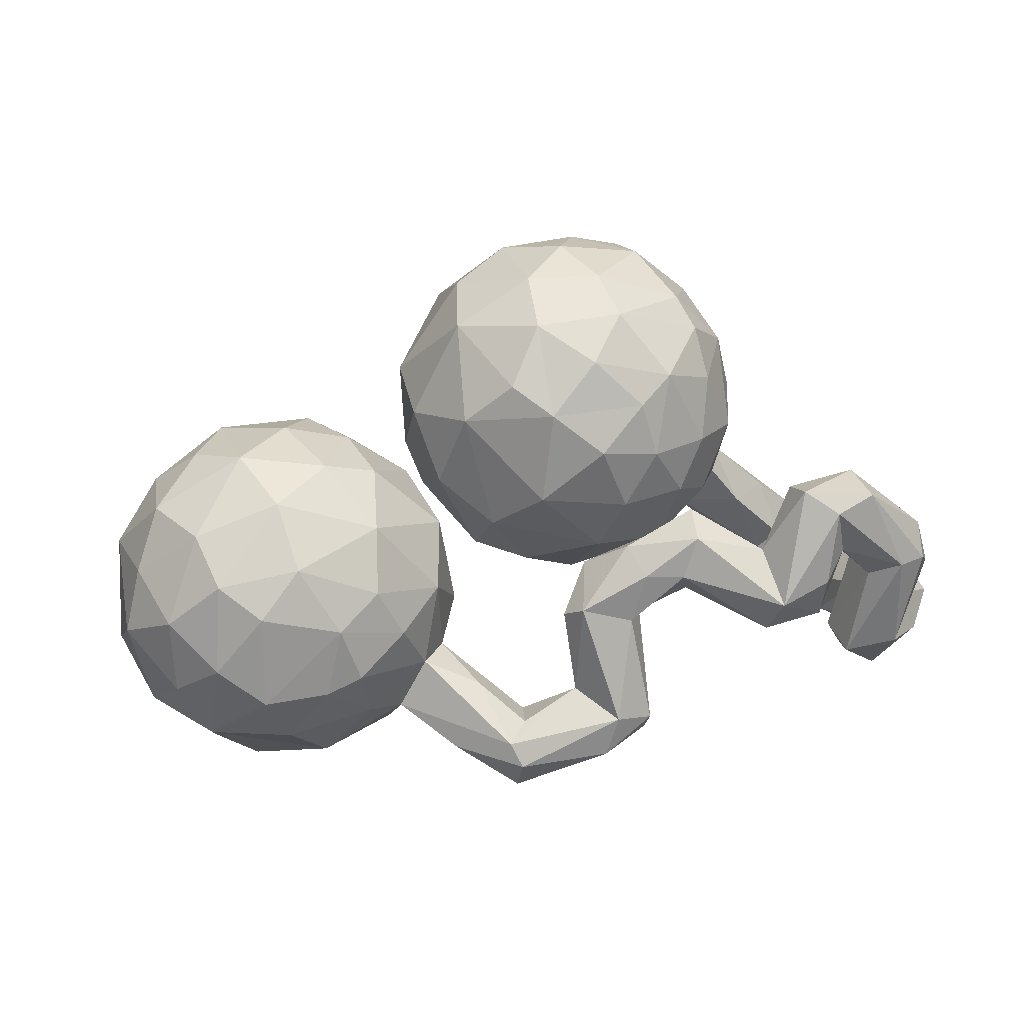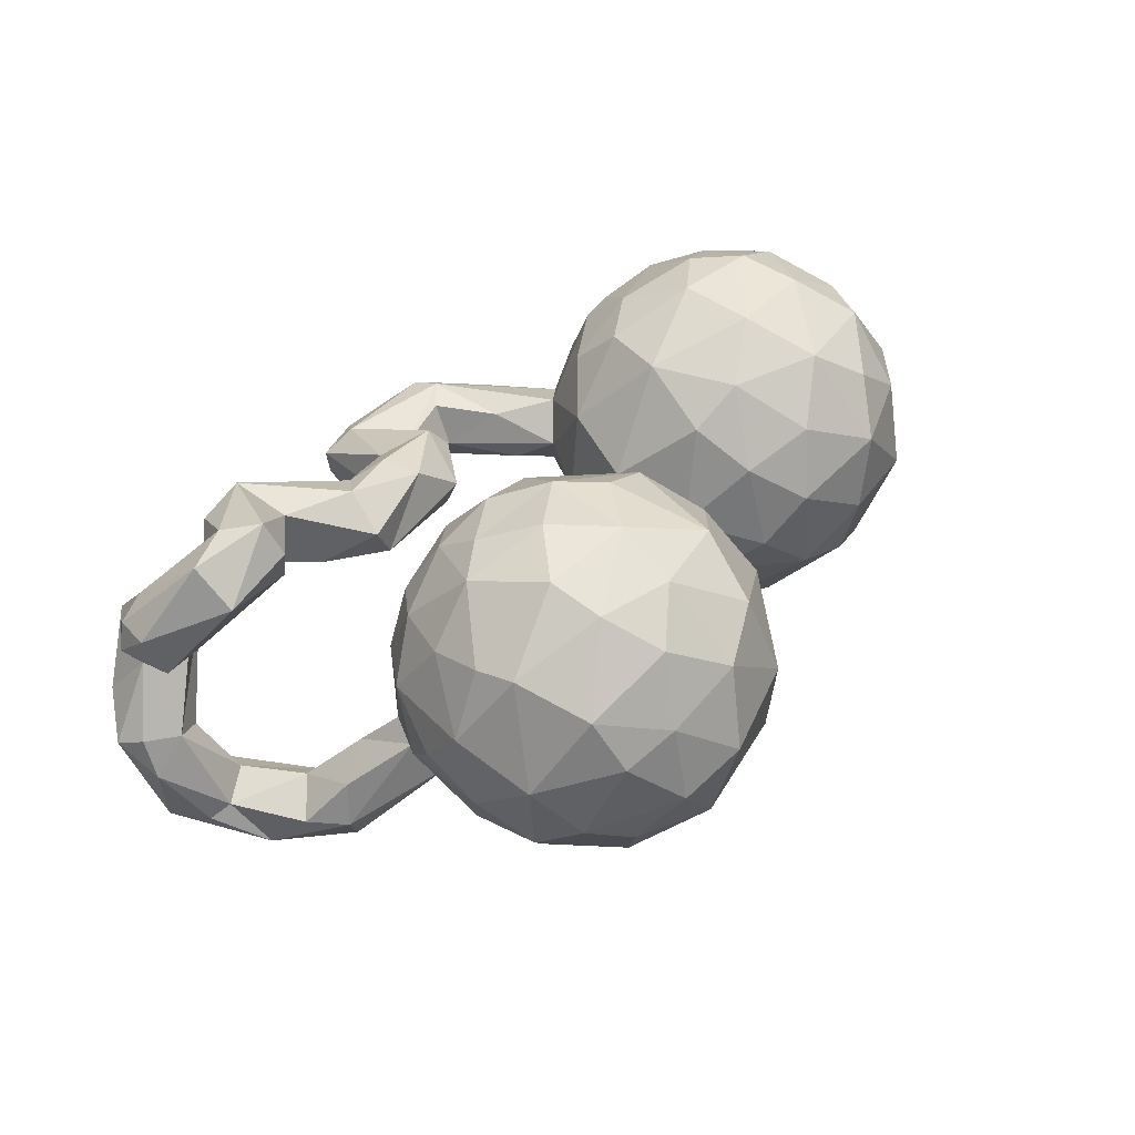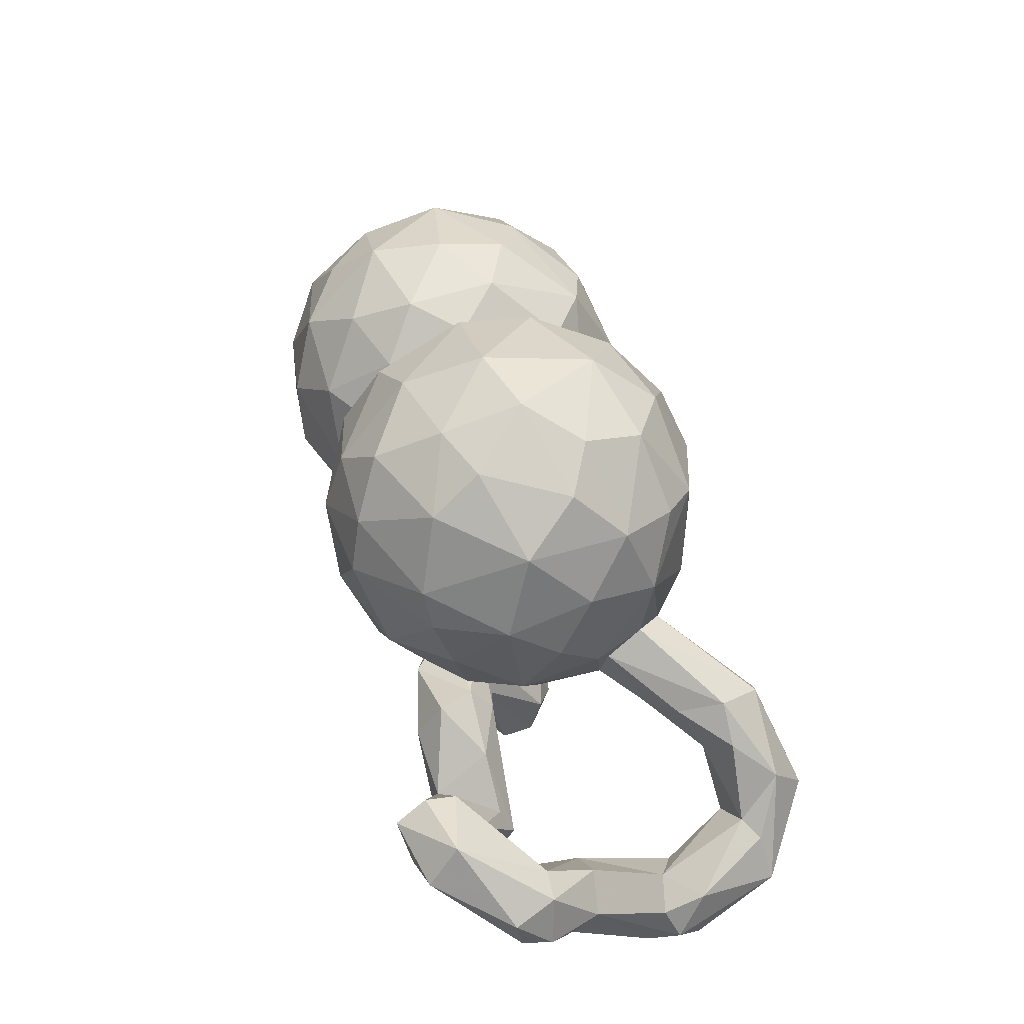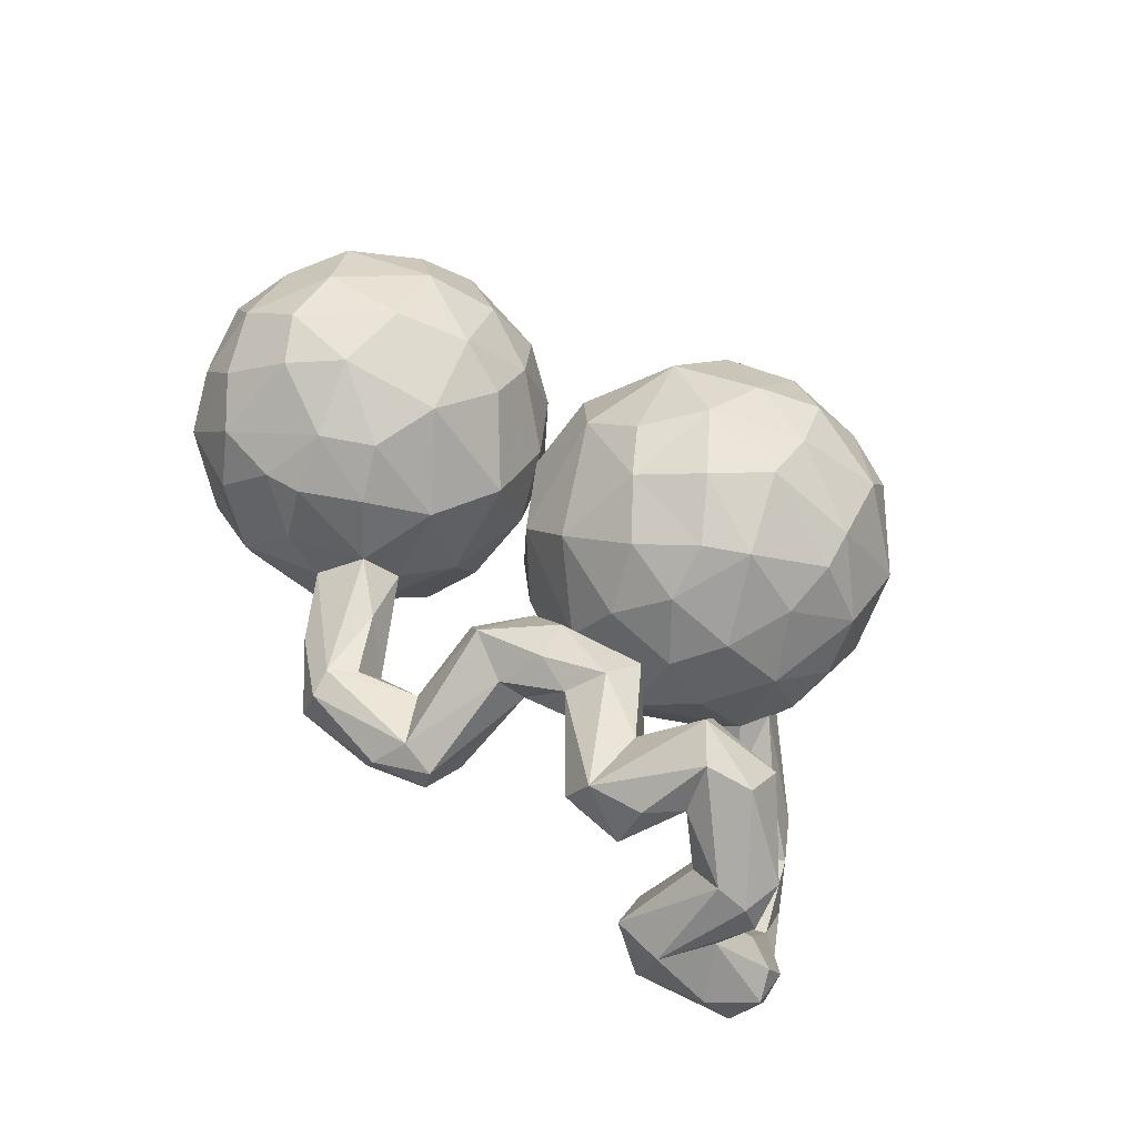
<metadata>
{"format":"obj","ext":"obj","renderer":"f3d","projection":"perspective","resolution":1024,"background":"white","views":[{"elev":72.3,"azim":-10.1,"up":"+Z"},{"elev":48.2,"azim":138.4,"up":"+Z"},{"elev":49.8,"azim":75.1,"up":"+Y"},{"elev":57.8,"azim":48.9,"up":"+Z"}]}
</metadata>
<code>
v 0.8584 -0.2646 -0.121
v 0.8008 -0.1976 0.1795
v 0.8325 -0.1853 -0.17
v 0.8339 -0.3118 -0.1689
v 0.7956 -0.2676 0.1691
v 0.8298 -0.2185 -0.09815
v 0.7337 -0.1149 -0.2721
v 0.8143 -0.2587 0.1144
v 0.7771 -0.2408 -0.3212
v 0.8188 -0.1993 -0.3097
v 0.6958 -0.4131 -0.05266
v 0.7645 -0.1943 -0.1126
v 0.7724 -0.1292 -0.2973
v 0.7625 -0.2915 0.01012
v 0.702 -0.2215 -0.3759
v 0.7004 -0.04192 -0.3451
v 0.8059 -0.3505 -0.08149
v 0.7296 -0.3983 0.04862
v 0.6903 -0.1662 0.3176
v 0.7777 -0.1688 0.1028
v 0.7176 -0.2217 -0.1416
v 0.6807 -0.1131 -0.4041
v 0.6627 -0.2257 -0.2942
v 0.7535 -0.3055 -0.1959
v 0.7443 -0.283 0.194
v 0.6819 -0.2797 0.1627
v 0.6821 -0.2653 -0.004064
v 0.6735 -0.09038 0.2593
v 0.7075 -0.1829 0.09667
v 0.672 -0.1635 -0.2546
v 0.6615 -0.2283 0.1209
v 0.6454 -0.3587 -0.07876
v 0.631 -0.3981 0.03235
v 0.6114 -0.3307 0.005675
v 0.6524 0.01238 -0.2716
v 0.5538 -0.06705 -0.2738
v 0.624 -0.2463 0.2477
v 0.597 0.07451 -0.2673
v 0.5755 0.049 -0.187
v 0.5431 -0.1203 0.2306
v 0.5891 -0.1756 0.1943
v 0.5967 -0.05338 -0.2364
v 0.6148 -0.1978 0.333
v 0.5937 -0.1264 -0.359
v 0.5204 -0.2497 0.1389
v 0.535 -0.3035 0.115
v 0.4857 -0.3385 0.253
v 0.5658 -0.3437 0.1713
v 0.5796 -0.306 0.2516
v 0.4726 0.1222 -0.08171
v 0.5561 -0.1466 0.3494
v 0.5418 -0.1121 0.2891
v 0.5141 0.2224 0.02225
v 0.5 0.2878 0.114
v 0.5685 0.05332 -0.3404
v 0.4682 -0.2181 0.2504
v 0.5095 0.009939 -0.1434
v 0.4981 0.157 -0.05333
v 0.487 0.1074 0.08452
v 0.4585 0.4312 0.06796
v 0.4917 0.3236 -0.03799
v 0.4485 0.2702 -0.1699
v 0.4578 0.06216 -0.07091
v 0.4359 0.2704 0.2369
v 0.4845 -0.02545 -0.2826
v 0.452 -0.3601 0.1895
v 0.445 0.1715 0.204
v 0.534 0.008294 -0.3549
v 0.4559 -0.3382 0.1261
v 0.458 0.1633 -0.1453
v 0.4364 -0.1661 0.1452
v 0.347 -0.1774 0.2603
v 0.3836 0.03008 -0.132
v 0.4176 0.1379 -0.1926
v 0.4326 0.4128 -0.1176
v 0.3952 0.5019 -0.02871
v 0.3527 0.471 0.2115
v 0.3715 0.3778 -0.2183
v 0.4121 0.05387 0.1724
v 0.3543 0.1528 0.3033
v 0.4135 -0.005357 0.03612
v 0.3772 0.08318 -0.1887
v 0.3533 -0.02941 0.1276
v 0.305 0.01466 0.2411
v 0.4106 0.3399 0.2476
v 0.3097 -0.2381 0.2159
v 0.3299 0.5342 0.124
v 0.2836 0.4976 -0.1844
v 0.3135 0.5453 -0.07238
v 0.3537 -0.1009 0.2123
v 0.3081 -0.07326 -0.03576
v 0.3368 0.1568 -0.2636
v 0.3083 0.3505 -0.2764
v 0.3197 -0.238 0.1374
v 0.2761 0.2808 0.3486
v 0.3334 -0.1568 0.1048
v 0.3256 -0.1056 0.1467
v 0.2409 0.5914 0.02358
v 0.2519 0.3795 0.3273
v 0.2332 0.5482 0.1656
v 0.1974 -0.2933 0.1644
v 0.1394 0.5586 -0.1356
v 0.2881 0.09617 0.3118
v 0.1948 0.4782 0.2798
v 0.2232 -0.2582 0.1009
v 0.2367 -0.2273 0.23
v 0.2781 -0.02904 -0.1653
v 0.2082 -0.4657 0.04722
v 0.1882 -0.2211 0.0703
v 0.2303 -0.05978 0.1813
v 0.1747 0.4666 -0.2467
v 0.207 0.182 0.363
v 0.1978 -0.4716 -0.01327
v 0.2119 0.1903 -0.3164
v 0.1954 0.01747 0.2889
v 0.2001 -0.3909 -0.03319
v 0.2103 -0.1593 0.2275
v 0.1339 -0.1793 0.08424
v 0.1998 0.05923 -0.2752
v 0.1088 0.09552 0.3333
v 0.08344 0.5322 0.2009
v 0.1128 0.3979 0.3278
v 0.1074 -0.00966 -0.2149
v 0.1293 -0.1529 0.1501
v 0.1192 0.5961 0.06155
v 0.1736 0.3153 -0.3173
v 0.0837 -0.2588 0.07325
v 0.1096 -0.5198 0.01808
v 0.06529 -0.03191 0.2145
v 0.1046 -0.2643 0.1913
v 0.1101 0.278 0.3645
v 0.07008 -0.251 0.1429
v 0.1716 -0.1003 0.07634
v 0.1249 -0.4529 -0.07223
v 0.1212 -0.08793 -0.0898
v 0.1426 -0.4664 0.06987
v 0.02494 0.4723 -0.2031
v 0.05267 0.3421 -0.3036
v 0.07108 -0.382 0.04493
v 0.1405 -0.3876 -0.0503
v 0.07734 -0.5125 -0.05213
v -0.03626 -0.03184 0.1212
v 0.02575 -0.07821 -0.01167
v 0.03987 0.1685 0.3403
v -0.05839 0.5133 0.06206
v -0.02426 0.4596 0.2234
v 0.05415 0.1335 -0.2939
v -0.06126 -0.5198 0.03089
v -0.04122 -0.4306 0.04136
v 0.01268 -0.01656 -0.1564
v -0.05323 -0.4737 -0.1007
v -0.06139 0.1389 0.2735
v -0.04247 -0.4316 -0.09348
v -0.08298 0.3834 -0.1821
v -0.05558 0.2326 -0.2509
v -0.07561 -0.5394 -0.03421
v -0.03739 -0.3868 -0.0308
v -0.03102 0.5202 -0.06697
v -0.0716 -0.01023 -0.0575
v -0.1409 0.4146 -0.01252
v -0.04236 0.336 0.293
v -0.1183 -0.3358 0.03663
v -0.08696 0.09284 -0.172
v -0.1567 0.2156 0.1683
v -0.1621 0.3208 -0.08772
v -0.13 0.2398 -0.1771
v -0.1287 0.07345 0.1343
v -0.1605 0.1324 -0.03537
v -0.1705 -0.3716 -0.09071
v -0.1784 -0.23 -0.007728
v -0.1686 0.345 0.1011
v -0.1472 0.04722 -0.05369
v -0.1556 -0.06683 -0.1384
v -0.136 -0.1276 -0.03293
v -0.1341 -0.2916 -0.05821
v -0.2672 -0.319 -0.07251
v -0.1914 0.1356 0.04512
v -0.183 0.2022 0.03998
v -0.1385 -0.4751 -0.0709
v -0.1425 -0.004772 0.1017
v -0.2094 -0.2648 -0.09016
v -0.2551 0.08818 0.2156
v -0.2109 -0.145 -0.2136
v -0.1687 -0.1489 0.132
v -0.2369 0.05768 -0.2397
v -0.07779 -0.4734 0.0484
v -0.2186 -0.2769 0.0545
v -0.1847 -0.4487 -0.004572
v -0.2505 -0.2414 0.1735
v -0.2219 0.168 -0.09056
v -0.2823 -0.3429 -0.003181
v -0.2974 0.2461 -0.001266
v -0.2686 -0.04984 0.273
v -0.3145 -0.3268 -0.1572
v -0.2992 -0.05975 -0.3022
v -0.2872 -0.1757 0.2518
v -0.3472 0.09368 0.276
v -0.3696 -0.2415 0.2576
v -0.2977 0.19 0.1546
v -0.375 0.2709 0.08959
v -0.3047 0.1796 -0.2017
v -0.4045 0.1731 -0.271
v -0.3453 -0.2157 -0.2913
v -0.449 0.01332 0.3299
v -0.3468 -0.3177 0.1758
v -0.3413 -0.3586 0.06788
v -0.4126 -0.298 -0.2484
v -0.3832 0.28 -0.08242
v -0.395 -0.09601 -0.3437
v -0.4199 0.2152 0.203
v -0.5129 -0.2044 0.3016
v -0.3951 0.01255 -0.3529
v -0.4163 -0.3377 0.1724
v -0.497 0.1423 -0.3016
v -0.5046 -0.3546 -0.1838
v -0.499 0.2704 -0.1336
v -0.5519 -0.2366 -0.302
v -0.4483 -0.3967 -0.04868
v -0.4284 -0.1256 0.3267
v -0.5844 -0.1299 0.3159
v -0.538 -0.3395 0.1844
v -0.6102 0.124 -0.2792
v -0.6038 0.1879 0.209
v -0.5928 -0.3671 -0.1032
v -0.5058 -0.3856 0.08495
v -0.5852 -0.1107 -0.3397
v -0.5095 0.2937 -0.004803
v -0.5526 0.2672 0.1281
v -0.5114 0.1386 0.2816
v -0.6791 -0.3039 -0.154
v -0.5656 0.03342 -0.3391
v -0.5883 0.2315 -0.1804
v -0.6773 0.2424 -0.03258
v -0.676 -0.001178 -0.2937
v -0.6188 -0.2693 0.2222
v -0.66 -0.2247 -0.2412
v -0.615 -0.01755 0.3085
v -0.6914 0.07667 0.2423
v -0.7106 -0.2652 0.1328
v -0.7475 -0.06853 -0.2389
v -0.6618 -0.3461 0.05891
v -0.696 -0.1633 0.2432
v -0.7006 0.1835 0.1173
v -0.7605 -0.1578 -0.1882
v -0.7219 0.1357 -0.1863
v -0.7872 0.1091 -0.03998
v -0.7952 0.07668 0.08242
v -0.7469 -0.03271 0.2078
v -0.7932 -0.13 0.1359
v -0.8162 0.01763 -0.09003
v -0.7802 -0.233 -0.0324
v -0.8304 -0.09322 -0.02193
f 24 21 23
f 122 121 146
f 104 100 121
f 77 60 87
f 97 124 117
f 129 120 152
f 24 4 11
f 9 4 24
f 21 32 34
f 24 32 21
f 34 12 21
f 91 83 133
f 133 83 110
f 120 144 152
f 10 4 9
f 1 4 10
f 1 10 3
f 1 3 6
f 6 3 12
f 81 83 91
f 81 79 83
f 59 79 81
f 144 161 152
f 144 131 161
f 3 7 12
f 63 59 81
f 63 58 59
f 53 59 58
f 131 122 161
f 122 146 161
f 59 53 54
f 122 104 121
f 54 61 60
f 77 87 100
f 77 100 104
f 101 106 130
f 105 86 101
f 106 117 130
f 101 86 106
f 33 34 32
f 11 33 32
f 94 69 66
f 69 94 96
f 46 69 96
f 94 86 105
f 94 66 86
f 106 72 117
f 17 18 11
f 45 46 71
f 71 46 96
f 71 96 97
f 90 97 117
f 4 17 11
f 27 12 34
f 29 27 34
f 90 71 97
f 83 84 110
f 110 84 115
f 84 103 115
f 115 120 129
f 1 17 4
f 1 6 14
f 14 12 27
f 14 6 12
f 83 79 84
f 120 131 144
f 120 112 131
f 59 67 79
f 59 54 67
f 95 99 131
f 131 99 122
f 67 54 64
f 54 85 64
f 99 104 122
f 54 60 85
f 77 85 60
f 99 85 77
f 99 77 104
f 11 18 33
f 18 25 33
f 48 66 69
f 46 48 69
f 86 47 72
f 86 72 106
f 25 26 33
f 33 26 34
f 31 34 26
f 56 45 71
f 40 45 56
f 56 90 72
f 56 71 90
f 117 72 90
f 14 8 18
f 17 14 18
f 17 1 14
f 20 14 27
f 31 29 34
f 31 41 29
f 29 20 27
f 41 46 45
f 84 79 80
f 84 80 103
f 103 112 120
f 103 80 112
f 115 103 120
f 79 67 80
f 112 95 131
f 80 67 64
f 112 80 95
f 64 95 80
f 95 64 85
f 95 85 99
f 66 48 47
f 48 49 47
f 66 47 86
f 47 56 72
f 37 49 48
f 37 48 46
f 56 47 51
f 5 25 18
f 8 5 18
f 25 37 26
f 41 37 46
f 31 26 37
f 41 31 37
f 40 41 45
f 52 40 56
f 51 52 56
f 20 8 14
f 8 20 2
f 20 29 28
f 2 20 28
f 40 29 41
f 28 29 40
f 28 40 52
f 49 43 47
f 49 37 43
f 43 51 47
f 5 19 25
f 25 43 37
f 25 19 43
f 43 19 51
f 8 2 5
f 5 2 19
f 2 28 19
f 51 19 28
f 28 52 51
f 160 165 171
f 200 192 208
f 177 190 192
f 165 168 178
f 166 168 165
f 166 163 168
f 123 163 147
f 147 119 123
f 200 208 227
f 172 185 190
f 163 123 150
f 172 173 185
f 223 228 243
f 238 223 243
f 238 243 247
f 173 174 183
f 183 174 181
f 248 238 247
f 194 183 181
f 248 247 249
f 181 176 194
f 194 191 218
f 251 239 249
f 241 239 251
f 218 225 241
f 218 241 224
f 137 111 138
f 111 126 138
f 137 138 154
f 154 138 155
f 154 166 165
f 126 147 138
f 126 114 147
f 154 155 166
f 138 147 155
f 114 119 147
f 192 190 208
f 190 201 208
f 155 163 166
f 147 163 155
f 200 227 228
f 190 185 201
f 227 233 228
f 228 233 243
f 173 183 185
f 183 194 203
f 247 250 252
f 249 247 252
f 203 194 207
f 207 194 215
f 194 218 215
f 251 249 252
f 224 241 230
f 215 218 224
f 208 216 227
f 227 216 233
f 208 201 202
f 208 202 216
f 185 183 195
f 243 233 246
f 243 246 247
f 195 183 203
f 247 246 250
f 230 241 251
f 215 224 230
f 216 202 232
f 201 185 202
f 216 232 233
f 185 212 202
f 185 195 212
f 233 232 245
f 212 195 209
f 233 245 246
f 209 195 203
f 245 250 246
f 203 217 209
f 250 244 252
f 203 207 217
f 252 244 251
f 236 230 244
f 217 207 215
f 244 230 251
f 217 230 236
f 217 215 230
f 202 214 232
f 232 214 222
f 202 212 214
f 232 222 245
f 214 231 222
f 214 212 231
f 222 231 234
f 222 234 245
f 231 212 226
f 212 209 226
f 245 240 250
f 234 240 245
f 226 234 231
f 209 217 226
f 240 244 250
f 226 240 234
f 226 236 240
f 240 236 244
f 226 217 236
f 141 128 156
f 128 148 156
f 76 75 89
f 75 88 89
f 145 121 125
f 75 62 78
f 146 145 171
f 171 145 160
f 62 70 74
f 70 55 74
f 70 38 55
f 55 68 74
f 35 16 38
f 38 16 55
f 16 22 55
f 74 82 92
f 74 68 82
f 68 65 82
f 10 22 16
f 92 82 107
f 82 73 107
f 65 73 82
f 65 36 73
f 44 36 65
f 22 15 44
f 15 23 44
f 164 171 178
f 168 167 178
f 182 177 199
f 182 180 177
f 159 142 167
f 107 135 123
f 107 91 135
f 199 210 197
f 197 210 229
f 180 172 177
f 143 142 159
f 174 180 184
f 237 229 238
f 174 184 170
f 170 184 187
f 162 170 187
f 157 175 170
f 157 153 175
f 140 151 153
f 242 237 248
f 220 237 242
f 186 187 191
f 206 191 187
f 186 162 187
f 188 186 191
f 235 220 242
f 235 211 220
f 206 213 225
f 205 213 206
f 176 179 188
f 179 156 188
f 151 156 179
f 151 141 156
f 225 213 221
f 98 102 125
f 98 89 102
f 89 88 102
f 88 75 78
f 125 158 145
f 125 102 158
f 78 93 88
f 78 62 93
f 93 62 92
f 74 92 62
f 22 68 55
f 44 65 68
f 22 44 68
f 92 107 119
f 177 192 199
f 199 192 200
f 119 107 123
f 199 200 210
f 210 200 228
f 172 190 177
f 168 159 167
f 163 150 159
f 135 143 150
f 123 135 150
f 229 210 228
f 228 223 229
f 174 172 180
f 173 172 174
f 150 143 159
f 229 223 238
f 174 170 181
f 237 238 248
f 170 175 181
f 175 153 181
f 181 153 169
f 194 176 191
f 181 169 176
f 151 179 169
f 169 179 176
f 153 151 169
f 242 248 249
f 239 242 249
f 191 206 218
f 191 176 188
f 235 242 239
f 241 235 239
f 221 235 241
f 225 221 241
f 206 225 218
f 102 88 111
f 102 137 158
f 88 93 111
f 126 111 93
f 145 158 160
f 158 154 160
f 160 154 165
f 158 137 154
f 126 93 114
f 93 92 114
f 114 92 119
f 178 171 165
f 163 159 168
f 102 111 137
f 110 115 129
f 133 110 129
f 124 97 118
f 96 118 97
f 140 153 157
f 162 157 170
f 10 15 22
f 44 23 36
f 156 148 188
f 148 186 188
f 221 198 211
f 213 198 221
f 205 198 213
f 221 211 235
f 134 141 151
f 149 157 162
f 149 162 186
f 187 205 206
f 187 189 205
f 189 198 205
f 219 220 211
f 113 141 134
f 116 113 134
f 116 134 140
f 140 134 151
f 139 157 149
f 139 140 157
f 187 184 189
f 219 204 220
f 220 204 237
f 127 140 139
f 127 118 140
f 189 184 196
f 237 204 229
f 184 180 193
f 193 180 182
f 204 197 229
f 133 142 143
f 135 133 143
f 193 182 197
f 182 199 197
f 91 133 135
f 167 164 178
f 15 24 23
f 9 24 15
f 10 9 15
f 23 30 36
f 36 30 42
f 73 91 107
f 161 171 164
f 10 16 13
f 7 13 16
f 16 35 7
f 30 7 42
f 42 7 35
f 57 36 42
f 42 39 57
f 42 35 39
f 73 36 57
f 73 57 63
f 161 146 171
f 35 38 39
f 39 50 57
f 39 38 50
f 50 38 70
f 58 50 70
f 62 58 70
f 61 58 62
f 146 121 145
f 61 62 75
f 60 61 75
f 60 75 76
f 76 89 98
f 87 76 98
f 141 113 128
f 128 136 148
f 136 186 148
f 136 139 186
f 186 139 149
f 198 219 211
f 108 128 113
f 189 196 198
f 198 196 219
f 196 193 219
f 105 108 113
f 105 113 116
f 139 130 132
f 127 139 132
f 184 193 196
f 193 204 219
f 116 140 118
f 105 116 109
f 109 116 118
f 132 118 127
f 193 197 204
f 133 129 142
f 142 129 152
f 142 152 167
f 167 152 164
f 23 21 30
f 12 30 21
f 12 7 30
f 63 91 73
f 63 81 91
f 152 161 164
f 3 10 13
f 7 3 13
f 50 63 57
f 63 50 58
f 61 53 58
f 54 53 61
f 60 76 87
f 100 87 98
f 100 125 121
f 100 98 125
f 128 108 136
f 108 101 136
f 136 130 139
f 108 105 101
f 136 101 130
f 124 118 132
f 130 124 132
f 117 124 130
f 96 105 109
f 96 94 105
f 96 109 118
f 24 11 32

</code>
